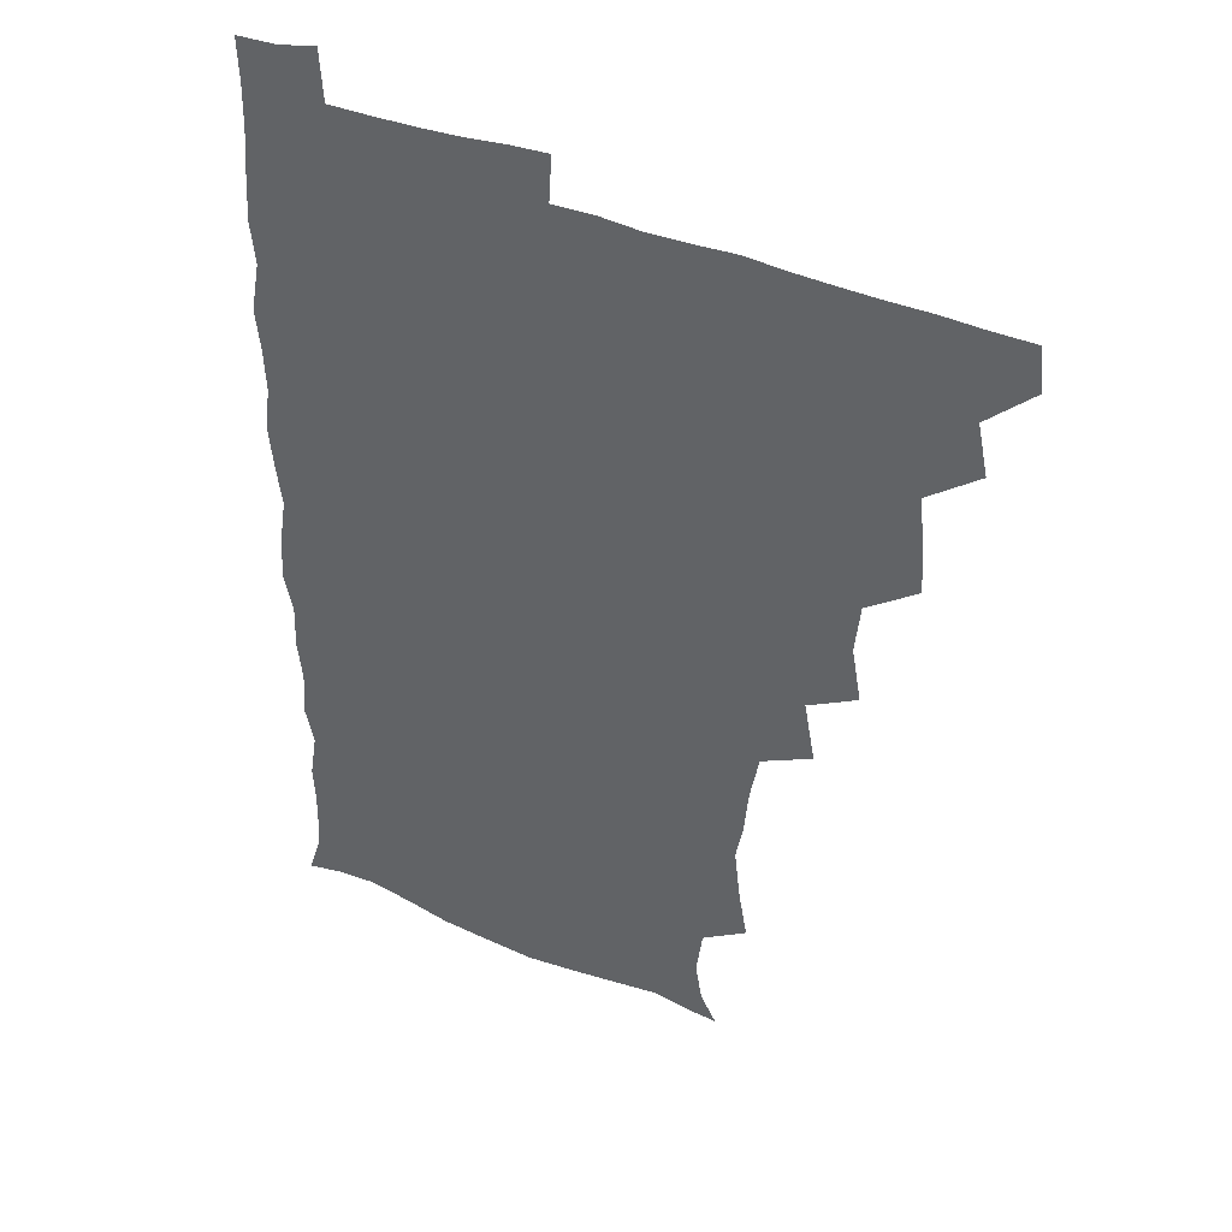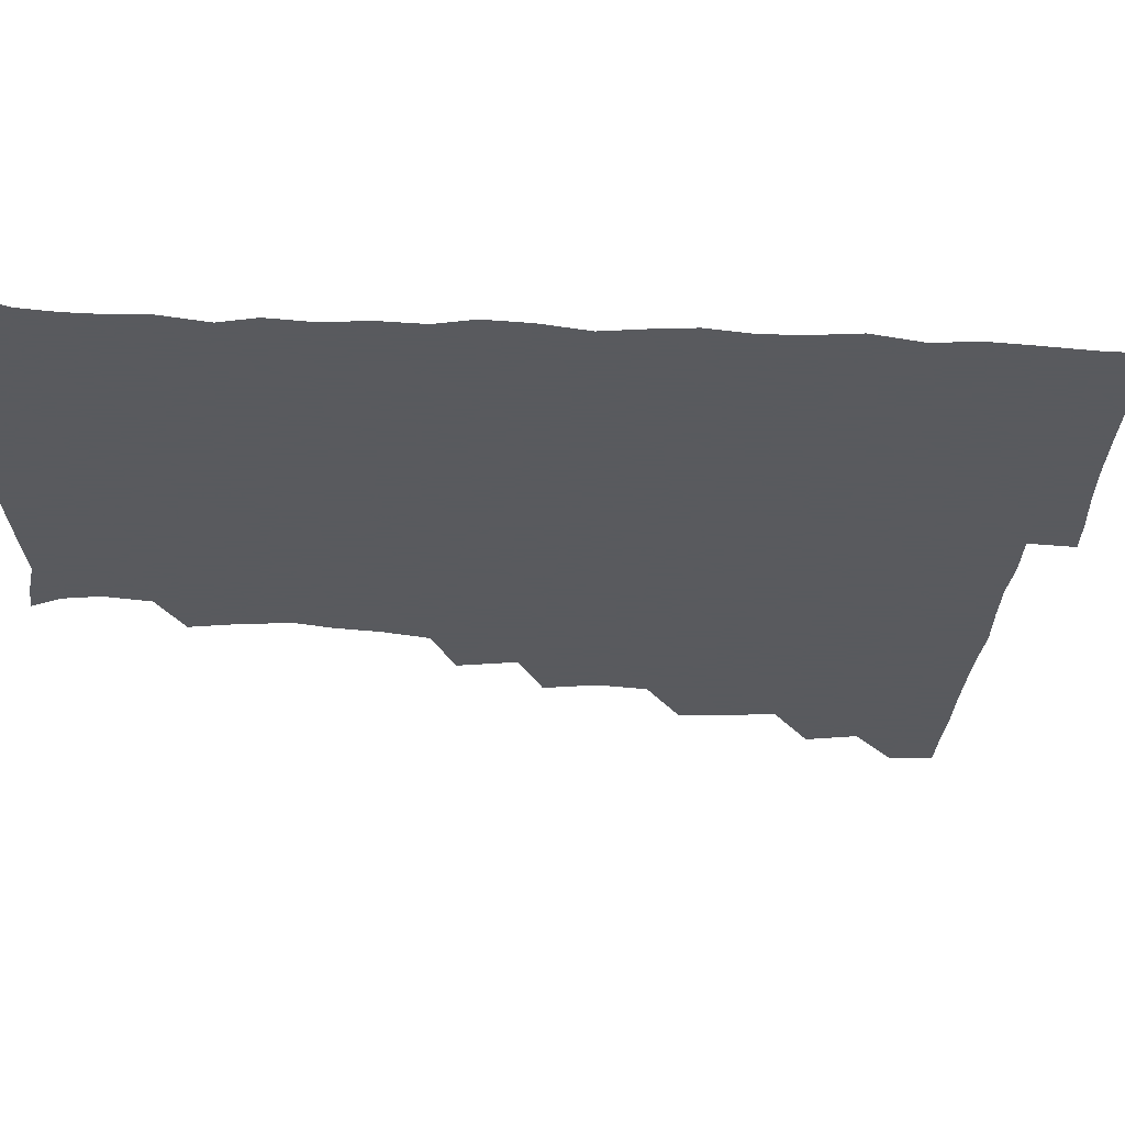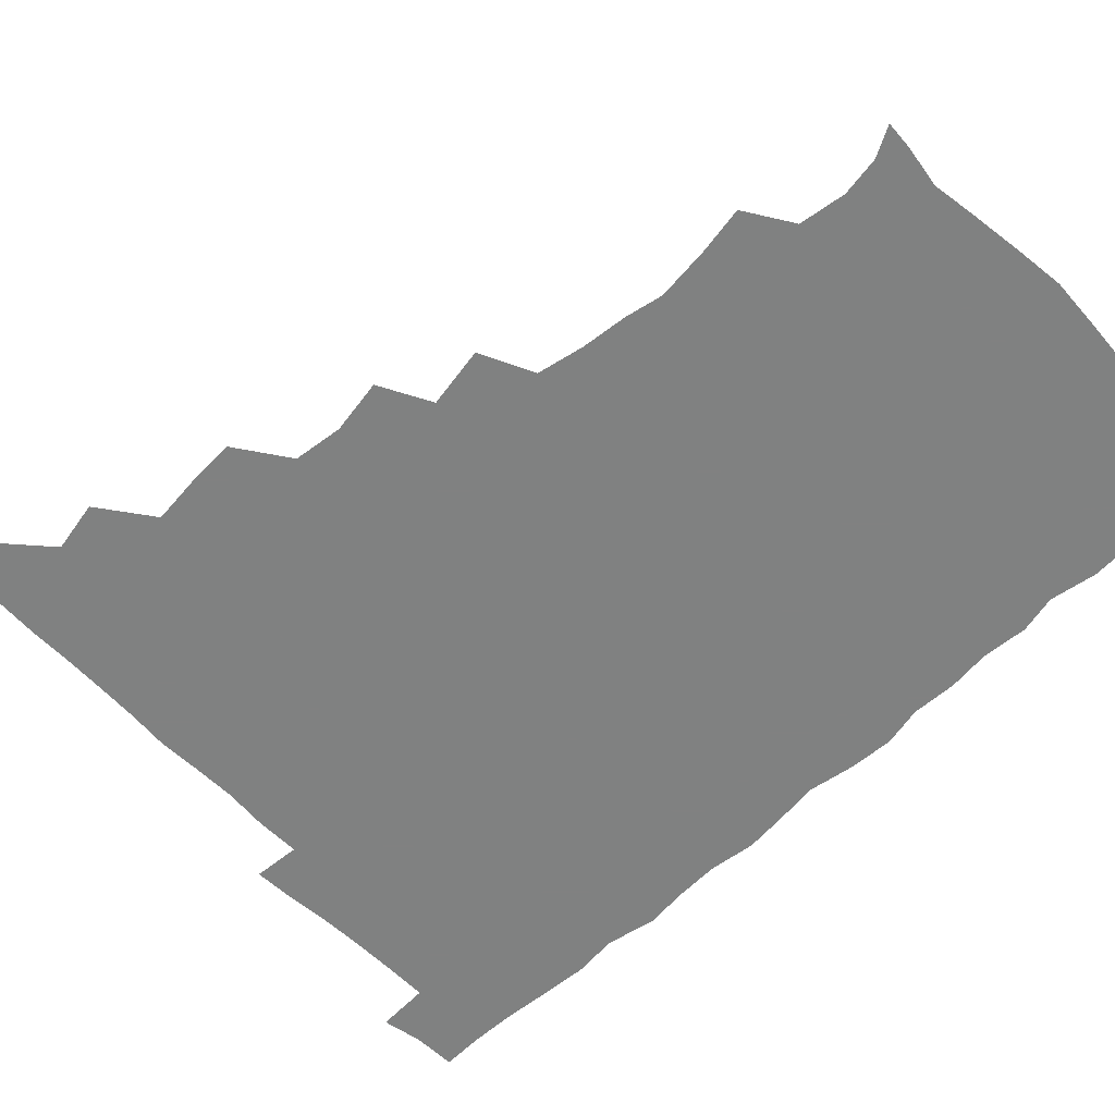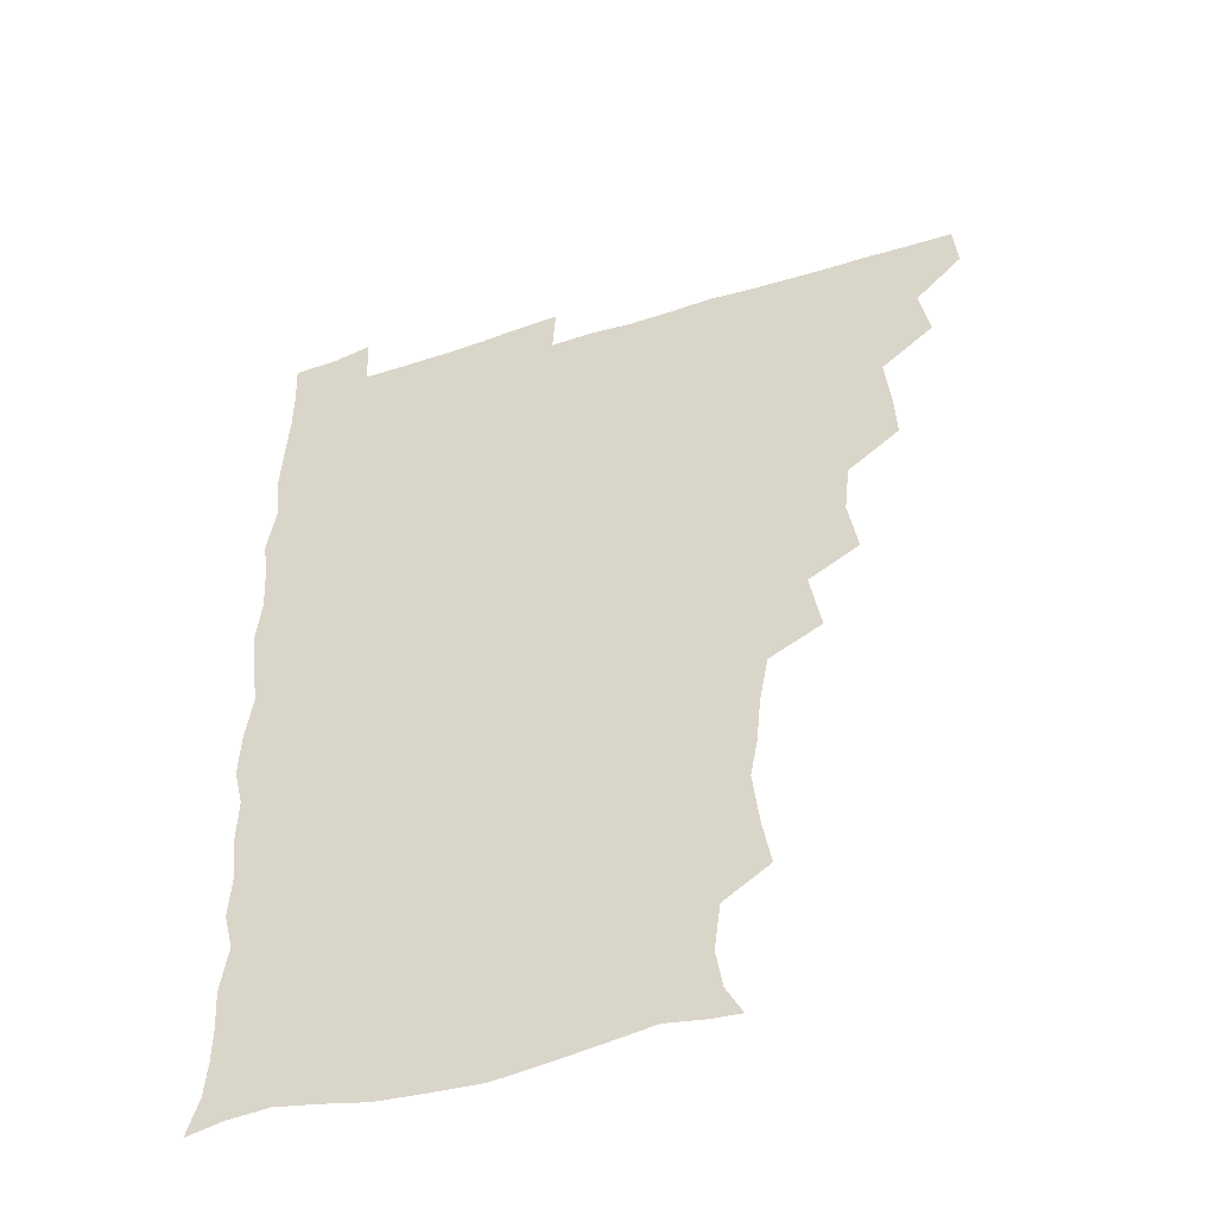
<metadata>
{"format":"obj","ext":"obj","renderer":"f3d","projection":"perspective","resolution":1024,"background":"white","views":[{"elev":40.1,"azim":-152.6,"up":"+Y"},{"elev":-31.2,"azim":86.1,"up":"+Z"},{"elev":-60.3,"azim":-46.5,"up":"+Z"},{"elev":-46.1,"azim":-160.1,"up":"+Y"}]}
</metadata>
<code>
v 464.6 494.8 0
v 466.2 510.1 0
v 477.6 461.9 0
v 481.2 479.7 0
v 481.7 495.3 0
v 482 510.2 0
v 493.2 413.9 0
v 494 429.6 0
v 496.1 448.1 0
v 496.8 465.1 0
v 497.9 480.6 0
v 497 495.6 0
v 496.4 510.8 0
v 509.9 364.8 0
v 513.3 383.7 0
v 511.4 401.1 0
v 513.5 420.6 0
v 512.8 436.1 0
v 513.5 451.8 0
v 514.3 467.1 0
v 512.9 481 0
v 512.4 495.5 0
v 511.5 510.7 0
v 523.9 334 0
v 527.7 355.1 0
v 528 373.3 0
v 528.4 390.2 0
v 528.1 406.2 0
v 527.1 420.5 0
v 526.7 435.3 0
v 527.8 451.6 0
v 528 466.6 0
v 527.5 481.1 0
v 526.9 495.8 0
v 526.3 511 0
v 544.4 243.6 0
v 547.4 259.9 0
v 549.6 278.8 0
v 547 292 0
v 545.5 308.3 0
v 542.3 324.9 0
v 542.5 343.5 0
v 542.9 360 0
v 542.7 375.8 0
v 543.1 392.4 0
v 542.3 406.4 0
v 542 421.5 0
v 543 437.5 0
v 542.5 451.8 0
v 543 466.6 0
v 542 481.4 0
v 541.7 496 0
v 541 511.5 0
v 554.9 192.8 0
v 560.5 203.1 0
v 562.8 216.6 0
v 560.6 233.1 0
v 560.6 251.3 0
v 561 267.5 0
v 560.7 282.9 0
v 560.5 299.5 0
v 558.5 313.8 0
v 558.2 330.8 0
v 557.1 345.3 0
v 557.8 362.5 0
v 557.9 378 0
v 556.6 391.4 0
v 557.6 407.9 0
v 557.8 423.1 0
v 557.4 437.5 0
v 557.9 452.6 0
v 557.1 466.7 0
v 557.5 481 0
v 556.7 495.8 0
v 555.4 512.5 0
v 564.7 193.3 0
v 569.9 204 0
v 575.3 224.8 0
v 575 241.1 0
v 575.2 257 0
v 573.7 269.7 0
v 573.8 285.9 0
v 574.2 304.1 0
v 574.1 318.2 0
v 572.8 332.7 0
v 572.9 348.4 0
v 572.1 362.6 0
v 572.7 379.5 0
v 572.8 393.8 0
v 571.8 407.3 0
v 572.5 423.7 0
v 572.4 438 0
v 572.2 452.3 0
v 571.9 466.5 0
v 572.1 480.9 0
v 571.4 496 0
v 570.5 511.8 0
v 579.2 195.4 0
v 586.7 213 0
v 588.3 227 0
v 588.5 242.8 0
v 588.5 259.2 0
v 588.1 273.6 0
v 588.5 288.4 0
v 587.6 302.5 0
v 587.9 321.2 0
v 587.1 332.6 0
v 587.3 349 0
v 587 363.5 0
v 586.8 378 0
v 587.2 394.2 0
v 586.7 407.9 0
v 586.8 422.7 0
v 586.9 437.7 0
v 586.7 452 0
v 586.8 466.6 0
v 586.7 481.1 0
v 586.2 496.3 0
v 585.8 511.4 0
v 594.5 193 0
v 600.8 212.4 0
v 602.6 229.4 0
v 602.7 244.3 0
v 602.5 257.9 0
v 601.6 271.2 0
v 601.8 289.6 0
v 602.8 305.2 0
v 601.8 318.9 0
v 601.7 333.6 0
v 601.8 350.1 0
v 601.7 364.5 0
v 601.6 378.4 0
v 601.5 393.8 0
v 601.8 409 0
v 601.7 423.2 0
v 601.7 437.8 0
v 601.6 452 0
v 601.8 466.5 0
v 602 480.9 0
v 601.8 495.5 0
v 600.7 512.5 0
v 612.1 190.5 0
v 615.9 213 0
v 616.9 228.9 0
v 616.4 244.4 0
v 616.9 261 0
v 616.8 276.1 0
v 616.6 287.8 0
v 616.2 306.9 0
v 616.2 319.2 0
v 616.4 335.2 0
v 616.2 349.5 0
v 616.1 363.6 0
v 616.2 379.7 0
v 616.2 394.4 0
v 616.2 409 0
v 616.3 423.2 0
v 616.1 437.3 0
v 616.4 452 0
v 617 466.9 0
v 617 480.8 0
v 616.7 495.5 0
v 616.1 512.1 0
v 615.1 528.6 0
v 630.2 188.2 0
v 630.6 211.8 0
v 630.8 231.8 0
v 631.1 245 0
v 631.2 261.4 0
v 630.9 274.3 0
v 631.3 290.4 0
v 630.7 304.9 0
v 630.4 319.9 0
v 630.5 335.9 0
v 630.7 348.7 0
v 630.5 364.4 0
v 630.6 379.4 0
v 630.5 394.1 0
v 630.5 408.7 0
v 630.8 424.8 0
v 630.9 438.1 0
v 631.1 452.2 0
v 631.3 466.9 0
v 631.4 481 0
v 631.4 495.5 0
v 630.7 511.4 0
v 628.7 527.9 0
v 647.9 189.1 0
v 645.9 213.4 0
v 646 228.2 0
v 645.2 243.9 0
v 645 261 0
v 645 275.1 0
v 645.2 291.1 0
v 644.8 306.2 0
v 645.2 318.8 0
v 644.7 334.8 0
v 644.8 350.1 0
v 645 364.2 0
v 645 379.2 0
v 644.9 393.9 0
v 644.8 410.1 0
v 645.2 423.8 0
v 645.4 437.9 0
v 645.6 452.4 0
v 645.7 467.2 0
v 645.9 481.3 0
v 646 495.6 0
v 646.7 509.2 0
v 643.9 526.4 0
v 665.6 190.3 0
v 661.4 211.5 0
v 659.9 230.1 0
v 659.9 243.3 0
v 658.5 261.1 0
v 659.5 273.8 0
v 658.6 291.7 0
v 658.8 305.7 0
v 659.3 319.4 0
v 658.9 334.9 0
v 658.7 350 0
v 659.7 363.3 0
v 659.4 378.8 0
v 660 392.4 0
v 659.1 409.3 0
v 659.4 423.5 0
v 660.1 437.2 0
v 659.9 452.7 0
v 659.9 467.3 0
v 660.4 481.4 0
v 660.6 495.8 0
v 660.6 510 0
v 659.6 525.6 0
v 682 193.6 0
v 676.6 211.9 0
v 674.3 228.8 0
v 673.8 244.1 0
v 673.4 258.8 0
v 673.1 274.3 0
v 672.5 290.5 0
v 672.4 305.4 0
v 673.4 318.9 0
v 672.8 334.7 0
v 673.9 348.1 0
v 673.8 363 0
v 673.1 379.3 0
v 673.9 392.9 0
v 672.8 409.6 0
v 673.7 423.3 0
v 674 437.9 0
v 674.7 452 0
v 674.4 467.1 0
v 674.5 482 0
v 675.2 496.1 0
v 675.3 510.7 0
v 675.5 525.2 0
v 696.9 196.2 0
v 692.2 210.7 0
v 689.3 226.7 0
v 687.5 243.4 0
v 686.8 258.6 0
v 687 273 0
v 686.5 288.7 0
v 687.8 301.9 0
v 686.4 319.3 0
v 687.6 332.9 0
v 687.2 348.5 0
v 687.8 362.4 0
v 687 378.3 0
v 688 392.5 0
v 687.9 407.6 0
v 688 422.5 0
v 687.8 437.6 0
v 689.1 451.6 0
v 688.1 467.8 0
v 689 481.7 0
v 689.3 496.1 0
v 690.2 510.6 0
v 690.7 525.1 0
v 691.8 543.6 0
v 711.4 195 0
v 706.6 208.8 0
v 704.4 223.2 0
v 703.4 237.9 0
v 701.1 255 0
v 701.3 269.1 0
v 701.3 284.9 0
v 700.9 300.3 0
v 701.8 314.9 0
v 702.6 329.3 0
v 703.9 343.8 0
v 702.2 360.1 0
v 702.3 374.7 0
v 704 388.9 0
v 703.2 404.9 0
v 704.2 419 0
v 702.4 435.9 0
v 704.6 449.6 0
v 702.5 466.4 0
v 702.8 481.2 0
v 704.1 495.4 0
v 704.8 510.3 0
v 704.5 524.9 0
v 705.9 540.7 0
v 724.4 192.1 0
v 720.2 205 0
v 719 217.3 0
v 718.8 230.2 0
v 719.6 243.3 0
v 717 260 0
v 720.2 273 0
v 719.1 289.3 0
v 720.9 304 0
v 720.3 320 0
v 723.5 333.7 0
v 722.8 349.2 0
v 720.1 366.5 0
v 722.2 381.3 0
v 723.8 396.2 0
v 721.8 412.7 0
v 722.6 428.4 0
v 724.3 442.8 0
v 721 460.7 0
v 722.8 476.2 0
v 721.8 492.6 0
v 720.5 509.6 0
v 720.2 525.2 0
v 720.7 540.2 0
f 4 5 1
f 1 5 2
f 5 6 2
f 9 10 3
f 3 10 4
f 10 11 4
f 4 11 5
f 11 12 5
f 5 12 6
f 12 13 6
f 16 17 7
f 7 17 8
f 17 18 8
f 8 18 9
f 18 19 9
f 9 19 10
f 19 20 10
f 10 20 11
f 20 21 11
f 11 21 12
f 21 22 12
f 12 22 13
f 22 23 13
f 25 26 14
f 14 26 15
f 26 27 15
f 15 27 16
f 27 28 16
f 16 28 17
f 28 29 17
f 17 29 18
f 29 30 18
f 18 30 19
f 30 31 19
f 19 31 20
f 31 32 20
f 20 32 21
f 32 33 21
f 21 33 22
f 33 34 22
f 22 34 23
f 34 35 23
f 41 42 24
f 24 42 25
f 42 43 25
f 25 43 26
f 43 44 26
f 26 44 27
f 44 45 27
f 27 45 28
f 45 46 28
f 28 46 29
f 46 47 29
f 29 47 30
f 47 48 30
f 30 48 31
f 48 49 31
f 31 49 32
f 49 50 32
f 32 50 33
f 50 51 33
f 33 51 34
f 51 52 34
f 34 52 35
f 52 53 35
f 57 58 36
f 36 58 37
f 58 59 37
f 37 59 38
f 59 60 38
f 38 60 39
f 60 61 39
f 39 61 40
f 61 62 40
f 40 62 41
f 62 63 41
f 41 63 42
f 63 64 42
f 42 64 43
f 64 65 43
f 43 65 44
f 65 66 44
f 44 66 45
f 66 67 45
f 45 67 46
f 67 68 46
f 46 68 47
f 68 69 47
f 47 69 48
f 69 70 48
f 48 70 49
f 70 71 49
f 49 71 50
f 71 72 50
f 50 72 51
f 72 73 51
f 51 73 52
f 73 74 52
f 52 74 53
f 74 75 53
f 54 76 55
f 76 77 55
f 55 77 56
f 77 78 56
f 56 78 57
f 78 79 57
f 57 79 58
f 79 80 58
f 58 80 59
f 80 81 59
f 59 81 60
f 81 82 60
f 60 82 61
f 82 83 61
f 61 83 62
f 83 84 62
f 62 84 63
f 84 85 63
f 63 85 64
f 85 86 64
f 64 86 65
f 86 87 65
f 65 87 66
f 87 88 66
f 66 88 67
f 88 89 67
f 67 89 68
f 89 90 68
f 68 90 69
f 90 91 69
f 69 91 70
f 91 92 70
f 70 92 71
f 92 93 71
f 71 93 72
f 93 94 72
f 72 94 73
f 94 95 73
f 73 95 74
f 95 96 74
f 74 96 75
f 96 97 75
f 76 98 77
f 98 99 77
f 77 99 78
f 99 100 78
f 78 100 79
f 100 101 79
f 79 101 80
f 101 102 80
f 80 102 81
f 102 103 81
f 81 103 82
f 103 104 82
f 82 104 83
f 104 105 83
f 83 105 84
f 105 106 84
f 84 106 85
f 106 107 85
f 85 107 86
f 107 108 86
f 86 108 87
f 108 109 87
f 87 109 88
f 109 110 88
f 88 110 89
f 110 111 89
f 89 111 90
f 111 112 90
f 90 112 91
f 112 113 91
f 91 113 92
f 113 114 92
f 92 114 93
f 114 115 93
f 93 115 94
f 115 116 94
f 94 116 95
f 116 117 95
f 95 117 96
f 117 118 96
f 96 118 97
f 118 119 97
f 98 120 99
f 120 121 99
f 99 121 100
f 121 122 100
f 100 122 101
f 122 123 101
f 101 123 102
f 123 124 102
f 102 124 103
f 124 125 103
f 103 125 104
f 125 126 104
f 104 126 105
f 126 127 105
f 105 127 106
f 127 128 106
f 106 128 107
f 128 129 107
f 107 129 108
f 129 130 108
f 108 130 109
f 130 131 109
f 109 131 110
f 131 132 110
f 110 132 111
f 132 133 111
f 111 133 112
f 133 134 112
f 112 134 113
f 134 135 113
f 113 135 114
f 135 136 114
f 114 136 115
f 136 137 115
f 115 137 116
f 137 138 116
f 116 138 117
f 138 139 117
f 117 139 118
f 139 140 118
f 118 140 119
f 140 141 119
f 120 142 121
f 142 143 121
f 121 143 122
f 143 144 122
f 122 144 123
f 144 145 123
f 123 145 124
f 145 146 124
f 124 146 125
f 146 147 125
f 125 147 126
f 147 148 126
f 126 148 127
f 148 149 127
f 127 149 128
f 149 150 128
f 128 150 129
f 150 151 129
f 129 151 130
f 151 152 130
f 130 152 131
f 152 153 131
f 131 153 132
f 153 154 132
f 132 154 133
f 154 155 133
f 133 155 134
f 155 156 134
f 134 156 135
f 156 157 135
f 135 157 136
f 157 158 136
f 136 158 137
f 158 159 137
f 137 159 138
f 159 160 138
f 138 160 139
f 160 161 139
f 139 161 140
f 161 162 140
f 140 162 141
f 162 163 141
f 142 165 143
f 165 166 143
f 143 166 144
f 166 167 144
f 144 167 145
f 167 168 145
f 145 168 146
f 168 169 146
f 146 169 147
f 169 170 147
f 147 170 148
f 170 171 148
f 148 171 149
f 171 172 149
f 149 172 150
f 172 173 150
f 150 173 151
f 173 174 151
f 151 174 152
f 174 175 152
f 152 175 153
f 175 176 153
f 153 176 154
f 176 177 154
f 154 177 155
f 177 178 155
f 155 178 156
f 178 179 156
f 156 179 157
f 179 180 157
f 157 180 158
f 180 181 158
f 158 181 159
f 181 182 159
f 159 182 160
f 182 183 160
f 160 183 161
f 183 184 161
f 161 184 162
f 184 185 162
f 162 185 163
f 185 186 163
f 163 186 164
f 186 187 164
f 165 188 166
f 188 189 166
f 166 189 167
f 189 190 167
f 167 190 168
f 190 191 168
f 168 191 169
f 191 192 169
f 169 192 170
f 192 193 170
f 170 193 171
f 193 194 171
f 171 194 172
f 194 195 172
f 172 195 173
f 195 196 173
f 173 196 174
f 196 197 174
f 174 197 175
f 197 198 175
f 175 198 176
f 198 199 176
f 176 199 177
f 199 200 177
f 177 200 178
f 200 201 178
f 178 201 179
f 201 202 179
f 179 202 180
f 202 203 180
f 180 203 181
f 203 204 181
f 181 204 182
f 204 205 182
f 182 205 183
f 205 206 183
f 183 206 184
f 206 207 184
f 184 207 185
f 207 208 185
f 185 208 186
f 208 209 186
f 186 209 187
f 209 210 187
f 188 211 189
f 211 212 189
f 189 212 190
f 212 213 190
f 190 213 191
f 213 214 191
f 191 214 192
f 214 215 192
f 192 215 193
f 215 216 193
f 193 216 194
f 216 217 194
f 194 217 195
f 217 218 195
f 195 218 196
f 218 219 196
f 196 219 197
f 219 220 197
f 197 220 198
f 220 221 198
f 198 221 199
f 221 222 199
f 199 222 200
f 222 223 200
f 200 223 201
f 223 224 201
f 201 224 202
f 224 225 202
f 202 225 203
f 225 226 203
f 203 226 204
f 226 227 204
f 204 227 205
f 227 228 205
f 205 228 206
f 228 229 206
f 206 229 207
f 229 230 207
f 207 230 208
f 230 231 208
f 208 231 209
f 231 232 209
f 209 232 210
f 232 233 210
f 211 234 212
f 234 235 212
f 212 235 213
f 235 236 213
f 213 236 214
f 236 237 214
f 214 237 215
f 237 238 215
f 215 238 216
f 238 239 216
f 216 239 217
f 239 240 217
f 217 240 218
f 240 241 218
f 218 241 219
f 241 242 219
f 219 242 220
f 242 243 220
f 220 243 221
f 243 244 221
f 221 244 222
f 244 245 222
f 222 245 223
f 245 246 223
f 223 246 224
f 246 247 224
f 224 247 225
f 247 248 225
f 225 248 226
f 248 249 226
f 226 249 227
f 249 250 227
f 227 250 228
f 250 251 228
f 228 251 229
f 251 252 229
f 229 252 230
f 252 253 230
f 230 253 231
f 253 254 231
f 231 254 232
f 254 255 232
f 232 255 233
f 255 256 233
f 234 257 235
f 257 258 235
f 235 258 236
f 258 259 236
f 236 259 237
f 259 260 237
f 237 260 238
f 260 261 238
f 238 261 239
f 261 262 239
f 239 262 240
f 262 263 240
f 240 263 241
f 263 264 241
f 241 264 242
f 264 265 242
f 242 265 243
f 265 266 243
f 243 266 244
f 266 267 244
f 244 267 245
f 267 268 245
f 245 268 246
f 268 269 246
f 246 269 247
f 269 270 247
f 247 270 248
f 270 271 248
f 248 271 249
f 271 272 249
f 249 272 250
f 272 273 250
f 250 273 251
f 273 274 251
f 251 274 252
f 274 275 252
f 252 275 253
f 275 276 253
f 253 276 254
f 276 277 254
f 254 277 255
f 277 278 255
f 255 278 256
f 278 279 256
f 257 281 258
f 281 282 258
f 258 282 259
f 282 283 259
f 259 283 260
f 283 284 260
f 260 284 261
f 284 285 261
f 261 285 262
f 285 286 262
f 262 286 263
f 286 287 263
f 263 287 264
f 287 288 264
f 264 288 265
f 288 289 265
f 265 289 266
f 289 290 266
f 266 290 267
f 290 291 267
f 267 291 268
f 291 292 268
f 268 292 269
f 292 293 269
f 269 293 270
f 293 294 270
f 270 294 271
f 294 295 271
f 271 295 272
f 295 296 272
f 272 296 273
f 296 297 273
f 273 297 274
f 297 298 274
f 274 298 275
f 298 299 275
f 275 299 276
f 299 300 276
f 276 300 277
f 300 301 277
f 277 301 278
f 301 302 278
f 278 302 279
f 302 303 279
f 279 303 280
f 303 304 280
f 281 305 282
f 305 306 282
f 282 306 283
f 306 307 283
f 283 307 284
f 307 308 284
f 284 308 285
f 308 309 285
f 285 309 286
f 309 310 286
f 286 310 287
f 310 311 287
f 287 311 288
f 311 312 288
f 288 312 289
f 312 313 289
f 289 313 290
f 313 314 290
f 290 314 291
f 314 315 291
f 291 315 292
f 315 316 292
f 292 316 293
f 316 317 293
f 293 317 294
f 317 318 294
f 294 318 295
f 318 319 295
f 295 319 296
f 319 320 296
f 296 320 297
f 320 321 297
f 297 321 298
f 321 322 298
f 298 322 299
f 322 323 299
f 299 323 300
f 323 324 300
f 300 324 301
f 324 325 301
f 301 325 302
f 325 326 302
f 302 326 303
f 326 327 303
f 303 327 304
f 327 328 304

</code>
